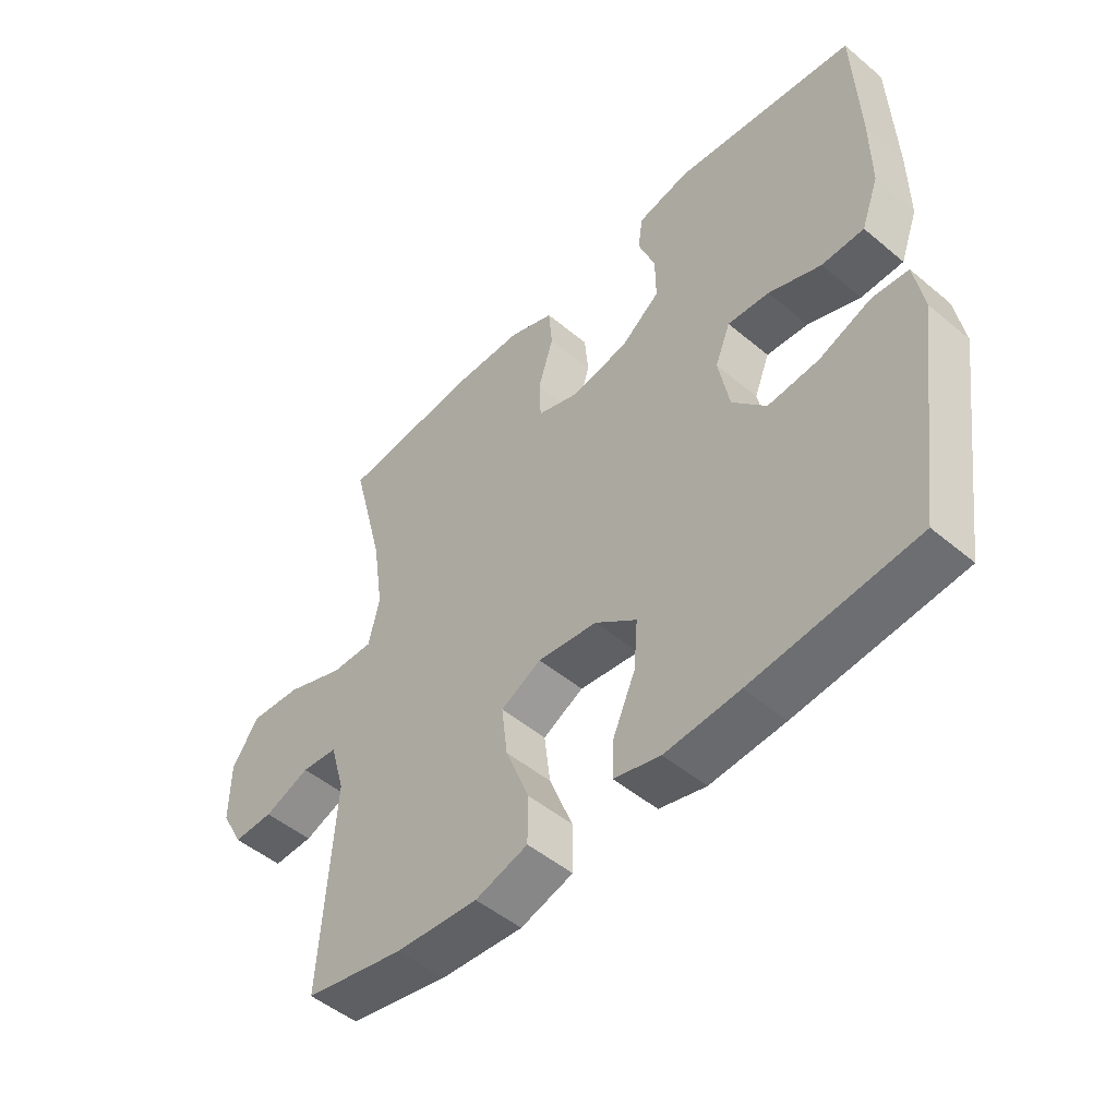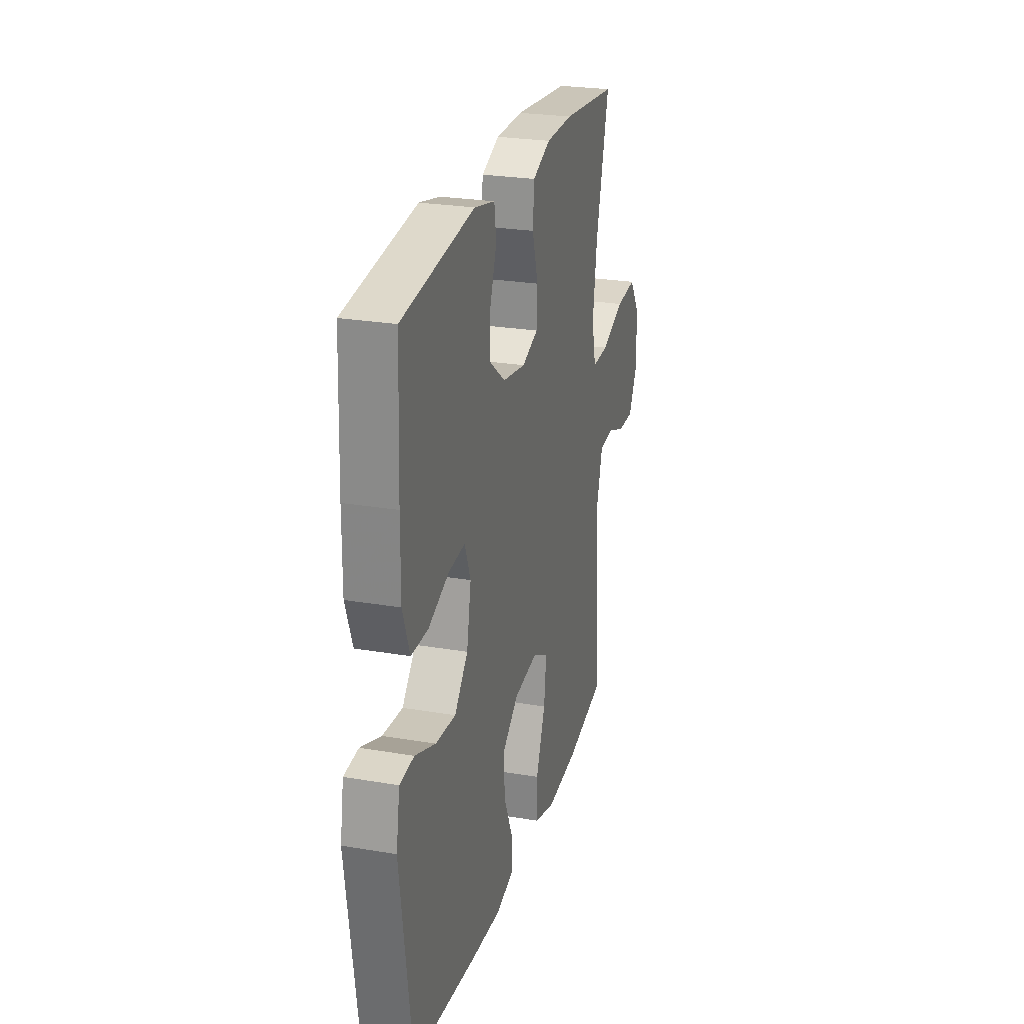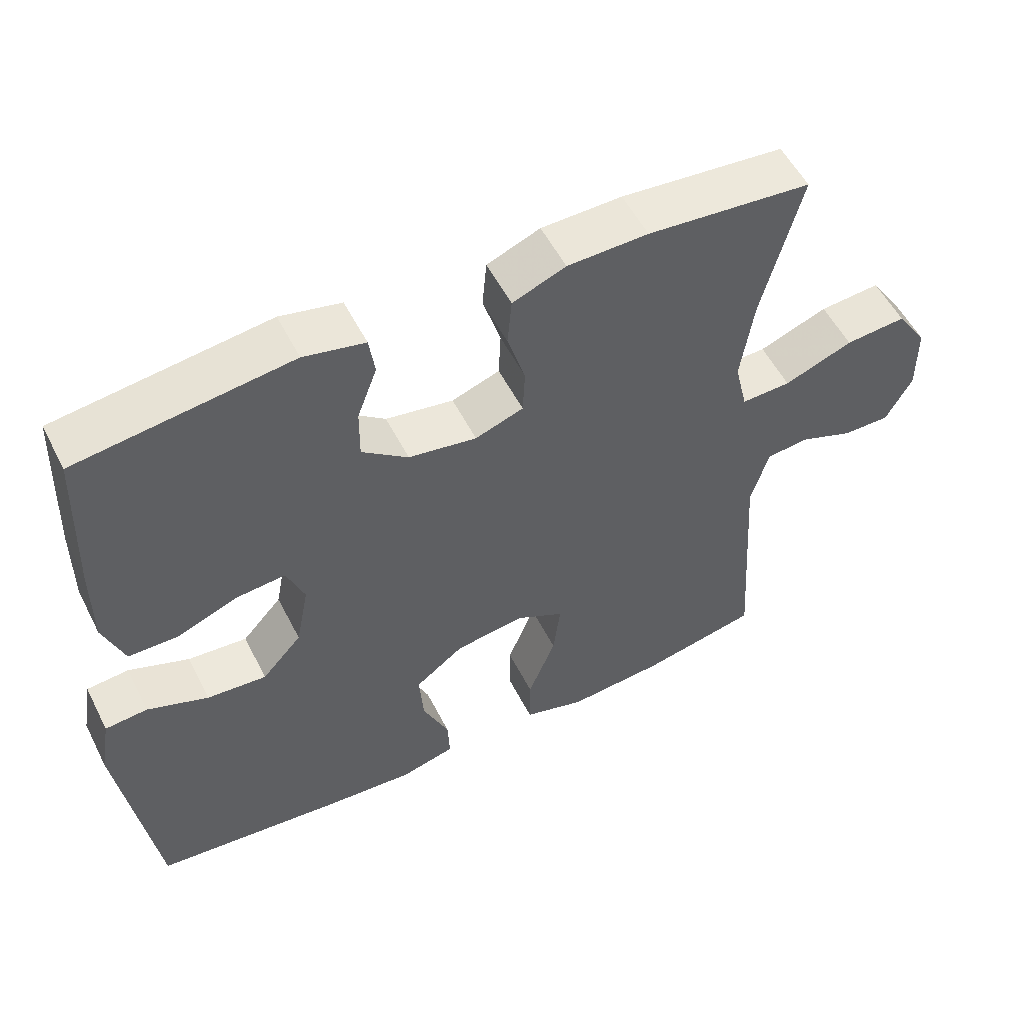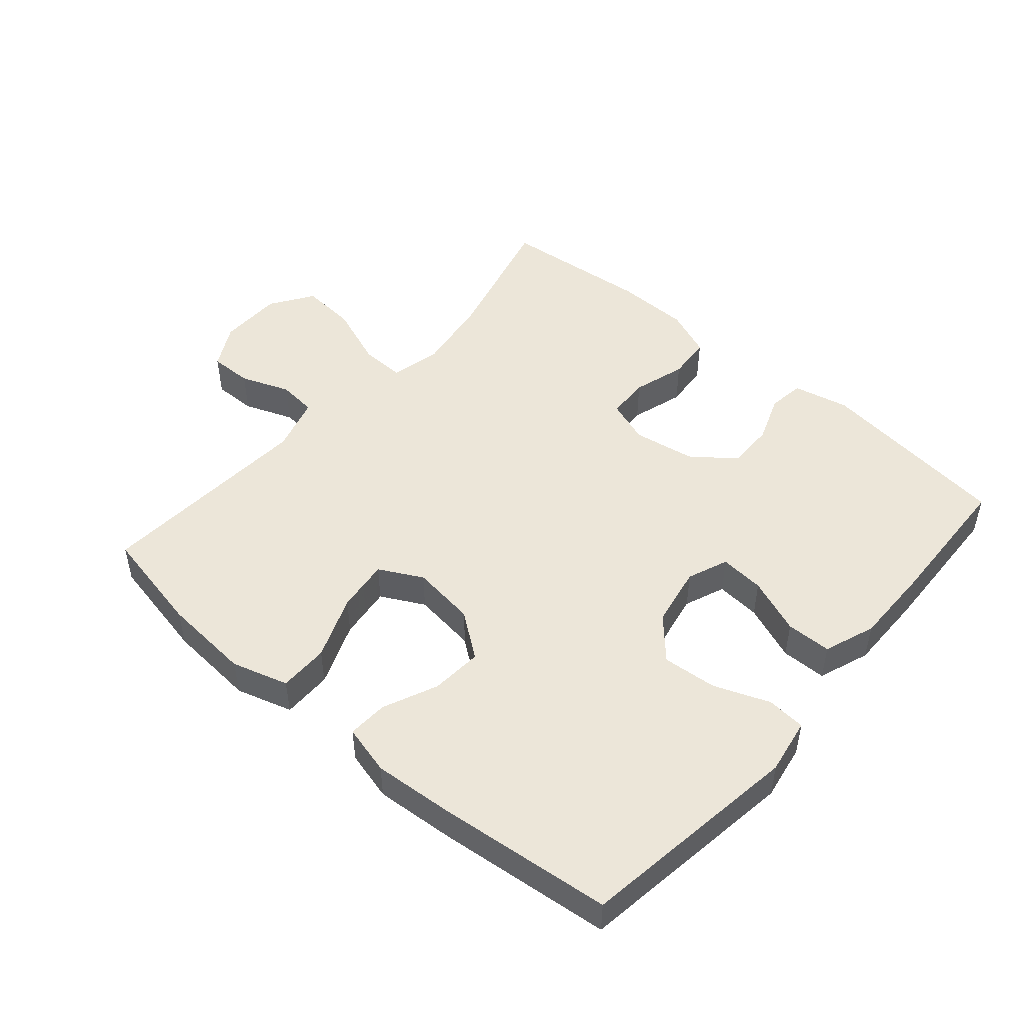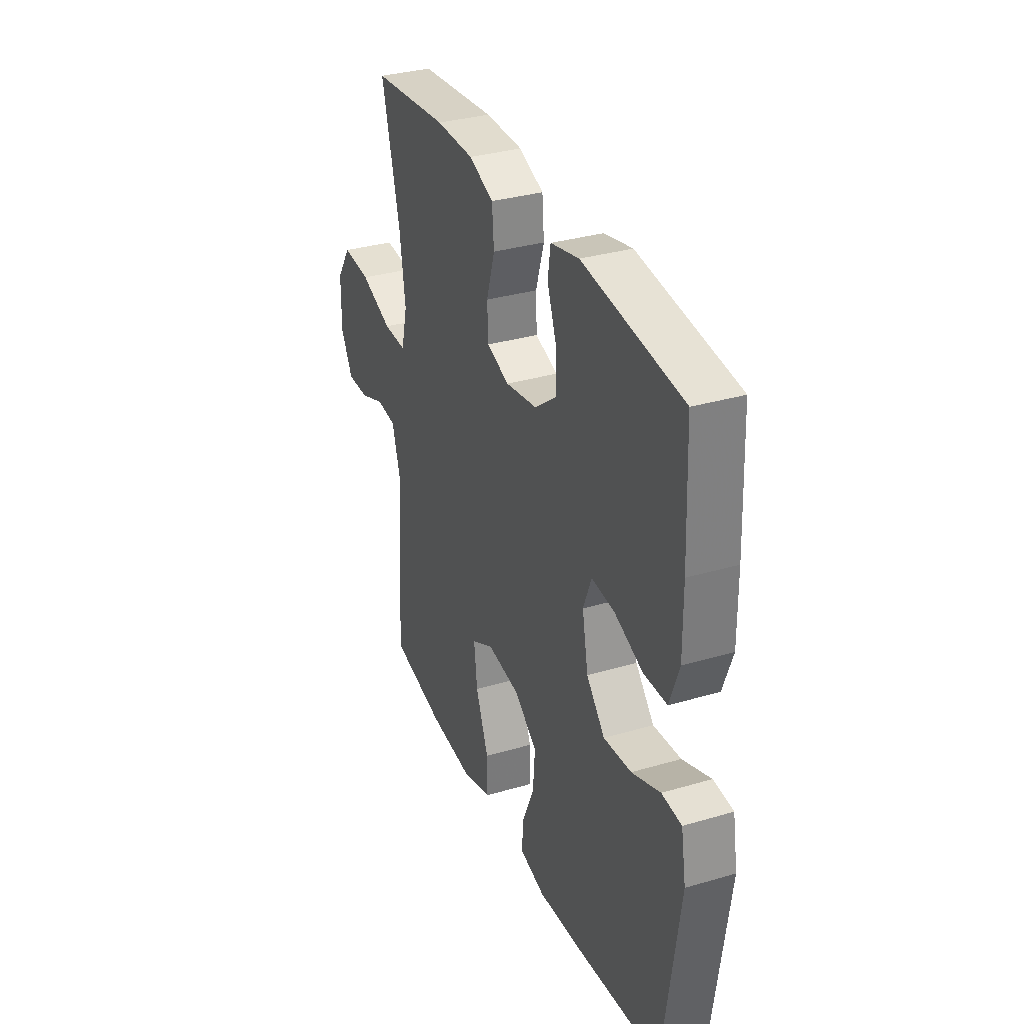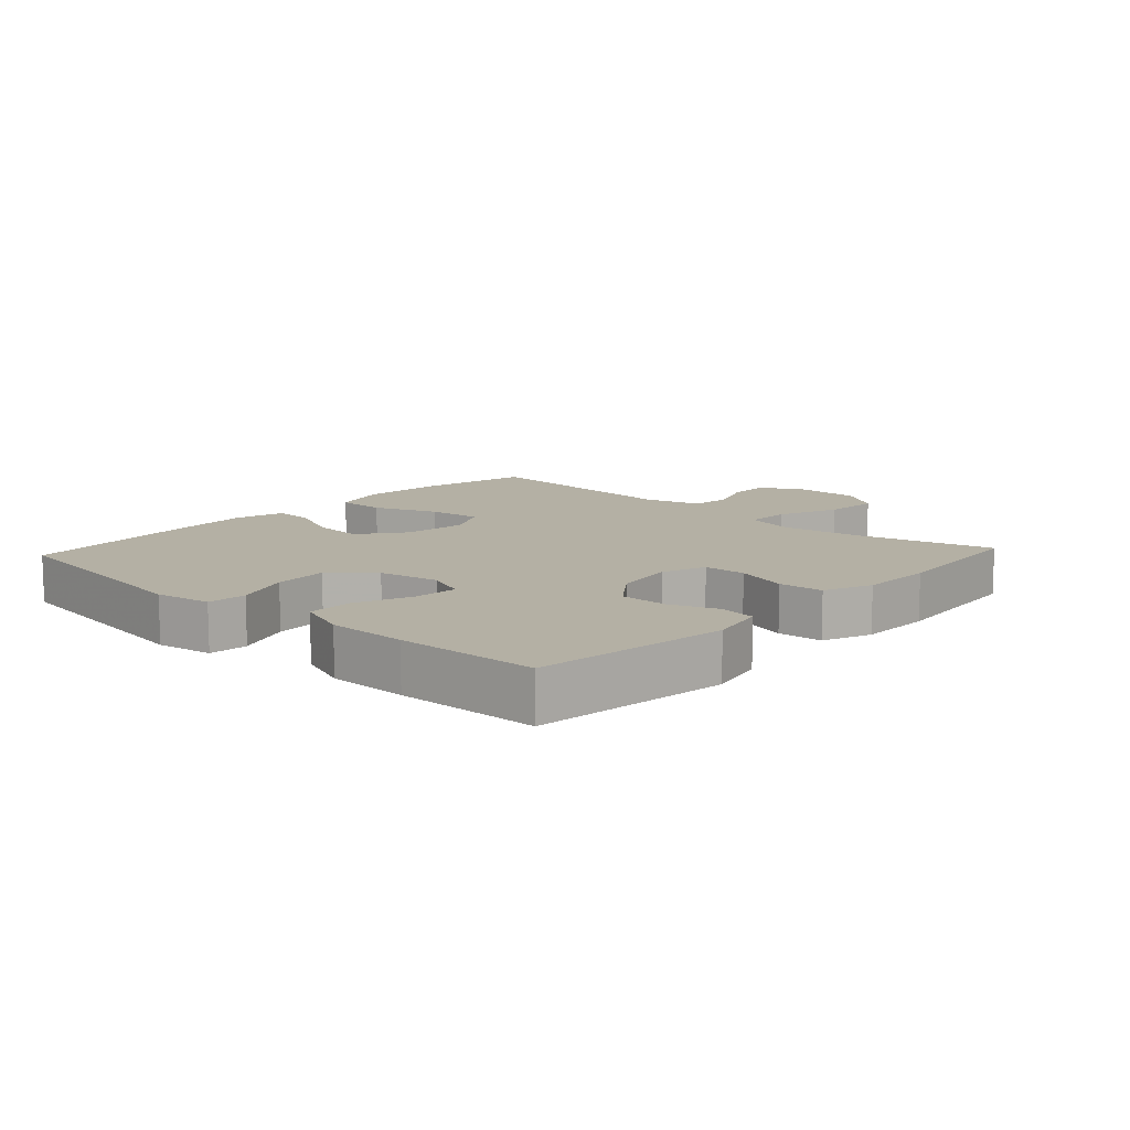
<metadata>
{"format":"obj","ext":"obj","renderer":"f3d","projection":"perspective","resolution":1024,"background":"white","views":[{"elev":-49.7,"azim":-132.7,"up":"+Z"},{"elev":25.4,"azim":-74.7,"up":"+Z"},{"elev":54.4,"azim":-26.7,"up":"+Z"},{"elev":48.7,"azim":-139.2,"up":"+Y"},{"elev":33.0,"azim":-112.1,"up":"+Z"},{"elev":11.4,"azim":-47.3,"up":"+Y"}]}
</metadata>
<code>
v 0.5 0.07 -0.5
v 0.335 0.07 -0.534
v 0.198 0.07 -0.545
v 0.111 0.07 -0.519
v 0.111 0.07 -0.442
v 0.15 0.07 -0.343
v 0.16 0.07 -0.261
v 0.093 0.07 -0.226
v -0.006 0.07 -0.239
v -0.075 0.07 -0.291
v -0.069 0.07 -0.371
v -0.032 0.07 -0.455
v -0.029 0.07 -0.517
v -0.106 0.07 -0.537
v -0.229 0.07 -0.528
v -0.5 0.07 -0.5
v -0.549 0.07 -0.153
v -0.534 0.07 -0.066
v -0.474 0.07 -0.061
v -0.388 0.07 -0.094
v -0.304 0.07 -0.101
v -0.248 0.07 -0.039
v -0.23 0.07 0.055
v -0.255 0.07 0.118
v -0.324 0.07 0.112
v -0.411 0.07 0.078
v -0.481 0.07 0.079
v -0.51 0.07 0.158
v -0.509 0.07 0.281
v -0.5 0.07 0.5
v -0.199 0.07 0.538
v -0.113 0.07 0.519
v -0.105 0.07 0.463
v -0.133 0.07 0.388
v -0.134 0.07 0.315
v -0.069 0.07 0.265
v 0.027 0.07 0.249
v 0.095 0.07 0.273
v 0.098 0.07 0.339
v 0.073 0.07 0.421
v 0.079 0.07 0.49
v 0.154 0.07 0.52
v 0.268 0.07 0.522
v 0.5 0.07 0.5
v 0.445 0.07 0.287
v 0.427 0.07 0.165
v 0.445 0.07 0.088
v 0.515 0.07 0.09
v 0.612 0.07 0.127
v 0.698 0.07 0.134
v 0.742 0.07 0.068
v 0.743 0.07 -0.031
v 0.706 0.07 -0.099
v 0.639 0.07 -0.098
v 0.563 0.07 -0.069
v 0.503 0.07 -0.075
v 0.478 0.07 -0.161
v 0.5 0 -0.5
v 0.335 0 -0.534
v 0.198 0 -0.545
v 0.111 0 -0.519
v 0.111 0 -0.442
v 0.15 0 -0.343
v 0.16 0 -0.261
v 0.093 0 -0.226
v -0.006 0 -0.239
v -0.075 0 -0.291
v -0.069 0 -0.371
v -0.032 0 -0.455
v -0.029 0 -0.517
v -0.106 0 -0.537
v -0.229 0 -0.528
v -0.5 0 -0.5
v -0.549 0 -0.153
v -0.534 0 -0.066
v -0.474 0 -0.061
v -0.388 0 -0.094
v -0.304 0 -0.101
v -0.248 0 -0.039
v -0.23 0 0.055
v -0.255 0 0.118
v -0.324 0 0.112
v -0.411 0 0.078
v -0.481 0 0.079
v -0.51 0 0.158
v -0.509 0 0.281
v -0.5 0 0.5
v -0.199 0 0.538
v -0.113 0 0.519
v -0.105 0 0.463
v -0.133 0 0.388
v -0.134 0 0.315
v -0.069 0 0.265
v 0.027 0 0.249
v 0.095 0 0.273
v 0.098 0 0.339
v 0.073 0 0.421
v 0.079 0 0.49
v 0.154 0 0.52
v 0.268 0 0.522
v 0.5 0 0.5
v 0.445 0 0.287
v 0.427 0 0.165
v 0.445 0 0.088
v 0.515 0 0.09
v 0.612 0 0.127
v 0.698 0 0.134
v 0.742 0 0.068
v 0.743 0 -0.031
v 0.706 0 -0.099
v 0.639 0 -0.098
v 0.563 0 -0.069
v 0.503 0 -0.075
v 0.478 0 -0.161
f 53 54 55
f 52 53 55
f 51 52 55
f 50 51 55
f 49 50 55
f 48 49 55
f 47 48 55 56
f 43 44 45
f 42 43 45
f 41 42 45
f 40 41 45
f 39 40 45
f 38 39 45 46
f 37 38 46 47
f 32 33 34
f 31 32 34
f 30 31 34
f 29 30 34
f 28 29 34
f 27 28 34
f 26 27 34
f 25 26 34
f 24 25 34 35
f 23 24 35 36
f 18 19 20
f 17 18 20
f 16 17 20
f 15 16 20
f 14 15 20
f 13 14 20
f 12 13 20
f 11 12 20
f 10 11 20 21
f 9 10 21 22
f 4 5 6
f 3 4 6
f 2 3 6
f 1 2 6
f 57 1 6
f 57 6 7
f 47 56 57
f 37 47 57
f 36 37 57
f 23 36 57
f 22 23 57
f 9 22 57
f 8 9 57
f 7 8 57
f 112 111 110
f 112 110 109
f 112 109 108
f 112 108 107
f 112 107 106
f 112 106 105
f 113 112 105 104
f 102 101 100
f 102 100 99
f 102 99 98
f 102 98 97
f 102 97 96
f 103 102 96 95
f 104 103 95 94
f 91 90 89
f 91 89 88
f 91 88 87
f 91 87 86
f 91 86 85
f 91 85 84
f 91 84 83
f 91 83 82
f 92 91 82 81
f 93 92 81 80
f 77 76 75
f 77 75 74
f 77 74 73
f 77 73 72
f 77 72 71
f 77 71 70
f 77 70 69
f 77 69 68
f 78 77 68 67
f 79 78 67 66
f 63 62 61
f 63 61 60
f 63 60 59
f 63 59 58
f 63 58 114
f 64 63 114
f 114 113 104
f 114 104 94
f 114 94 93
f 114 93 80
f 114 80 79
f 114 79 66
f 114 66 65
f 114 65 64
f 1 58 59 2
f 2 59 60 3
f 3 60 61 4
f 4 61 62 5
f 5 62 63 6
f 6 63 64 7
f 7 64 65 8
f 8 65 66 9
f 9 66 67 10
f 10 67 68 11
f 11 68 69 12
f 12 69 70 13
f 13 70 71 14
f 14 71 72 15
f 15 72 73 16
f 16 73 74 17
f 17 74 75 18
f 18 75 76 19
f 19 76 77 20
f 20 77 78 21
f 21 78 79 22
f 22 79 80 23
f 23 80 81 24
f 24 81 82 25
f 25 82 83 26
f 26 83 84 27
f 27 84 85 28
f 28 85 86 29
f 29 86 87 30
f 30 87 88 31
f 31 88 89 32
f 32 89 90 33
f 33 90 91 34
f 34 91 92 35
f 35 92 93 36
f 36 93 94 37
f 37 94 95 38
f 38 95 96 39
f 39 96 97 40
f 40 97 98 41
f 41 98 99 42
f 42 99 100 43
f 43 100 101 44
f 44 101 102 45
f 45 102 103 46
f 46 103 104 47
f 47 104 105 48
f 48 105 106 49
f 49 106 107 50
f 50 107 108 51
f 51 108 109 52
f 52 109 110 53
f 53 110 111 54
f 54 111 112 55
f 55 112 113 56
f 56 113 114 57
f 57 114 58 1

</code>
